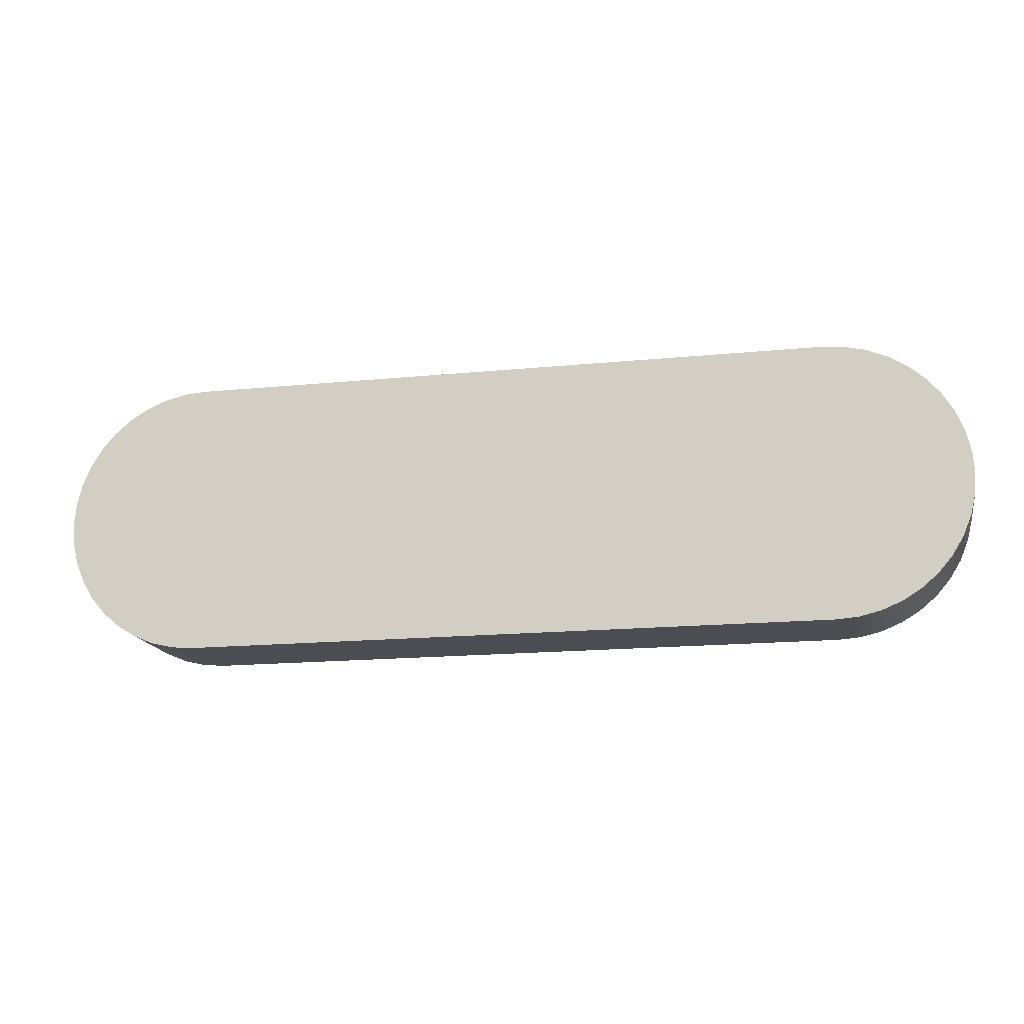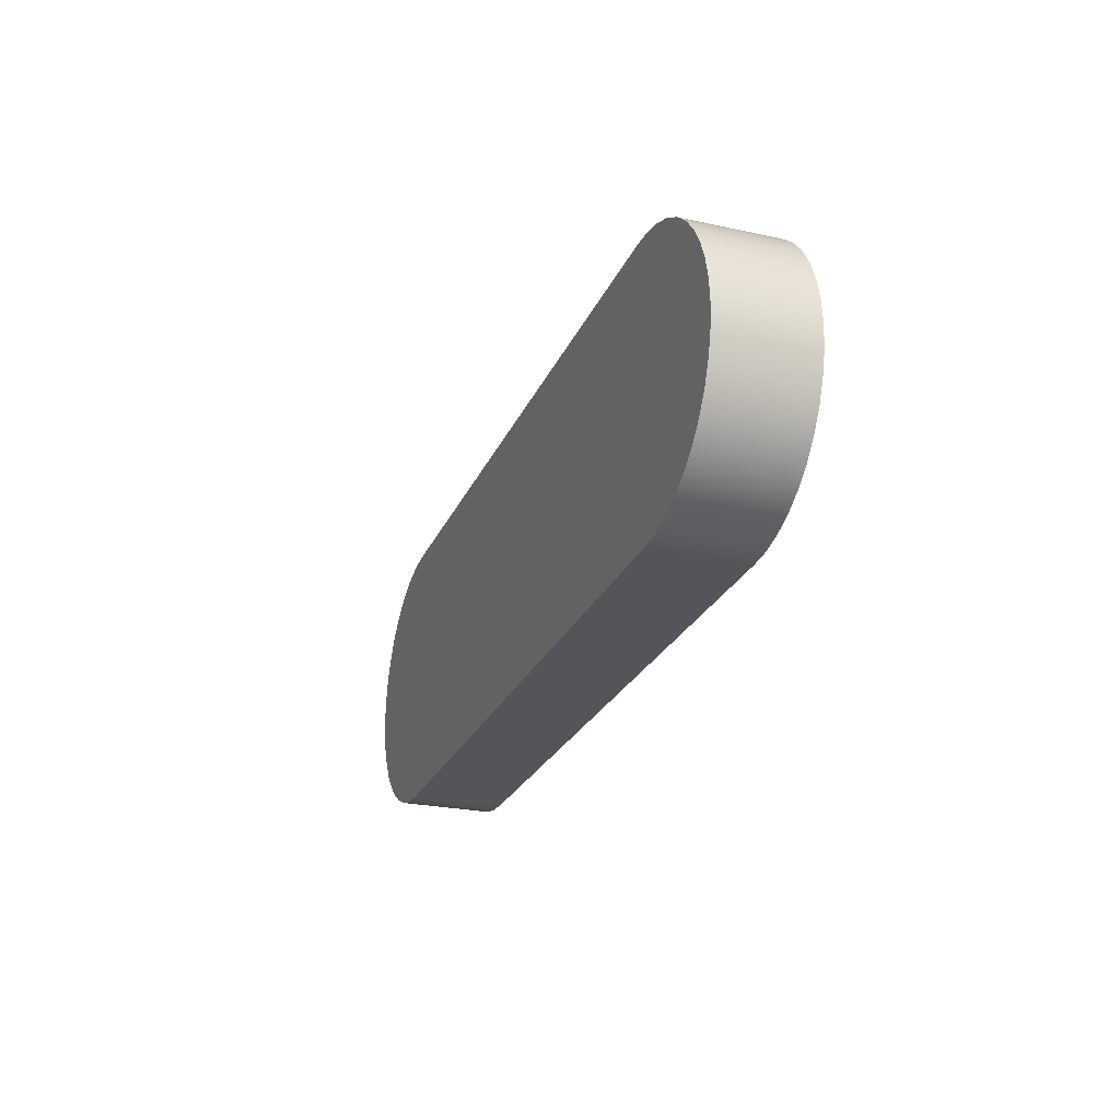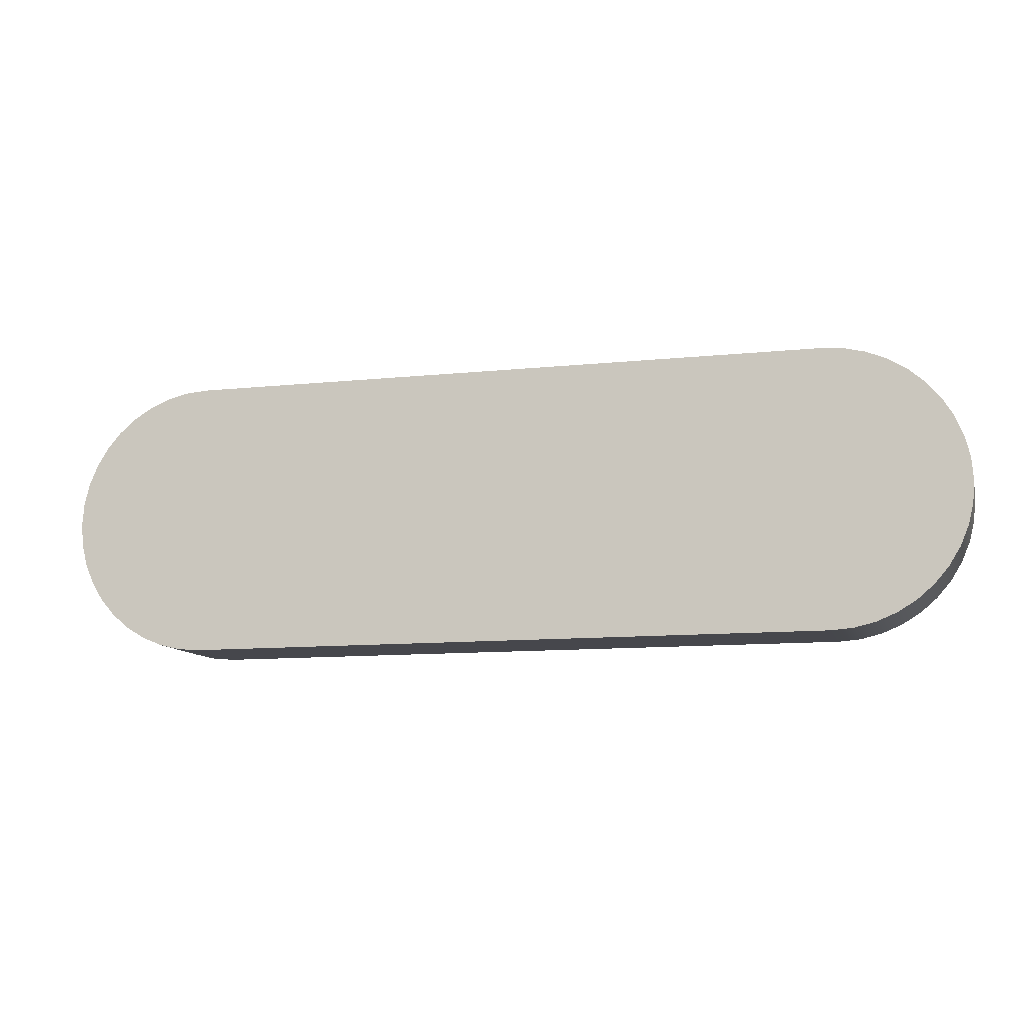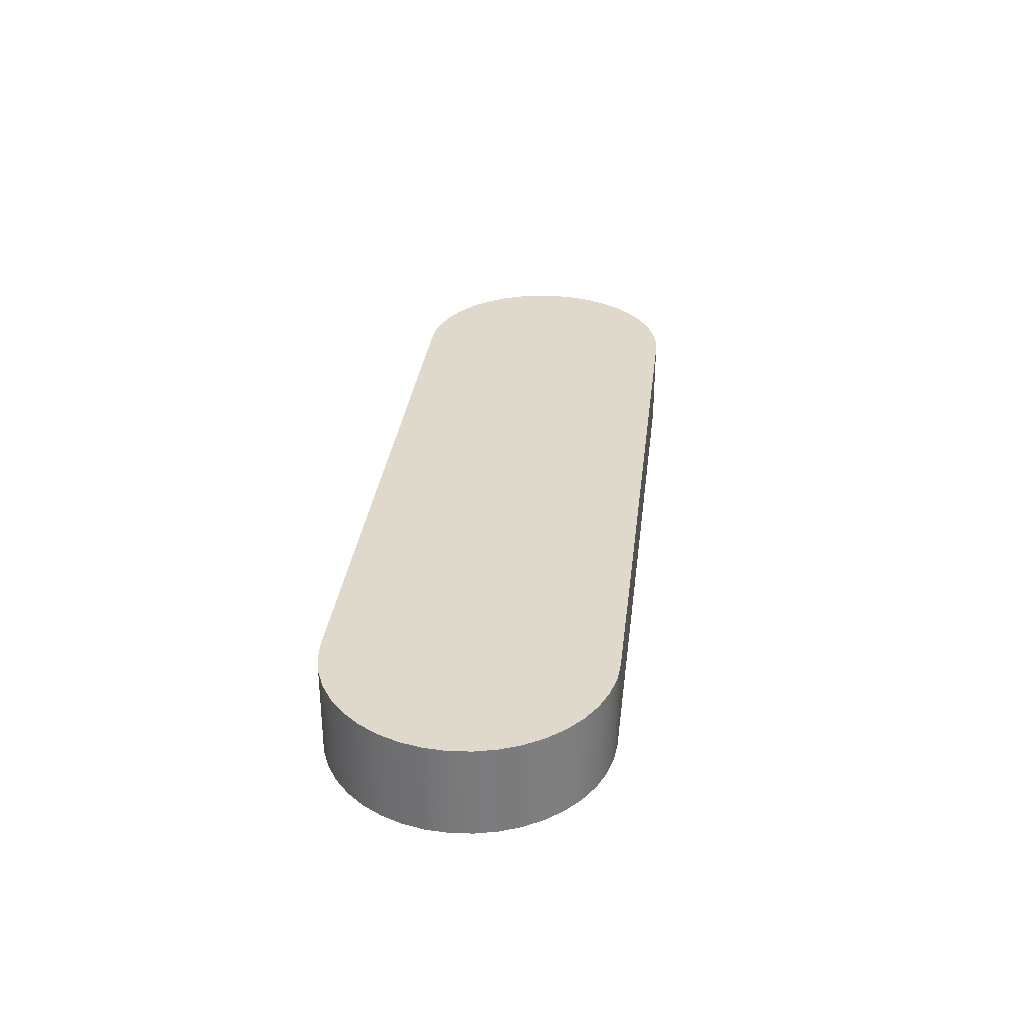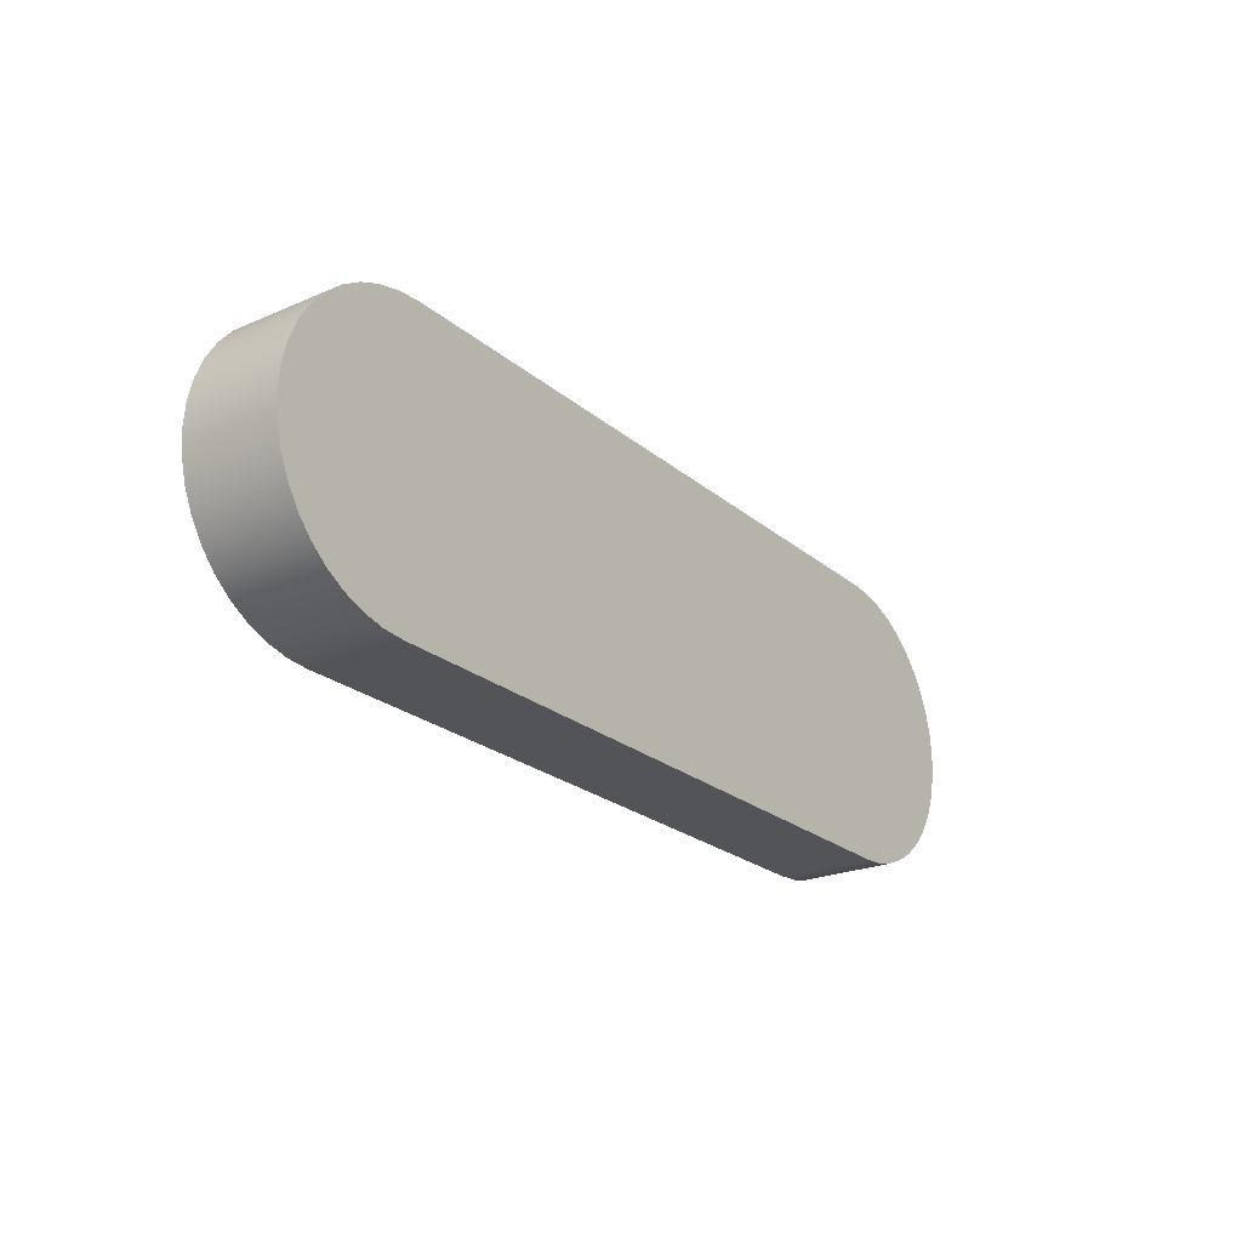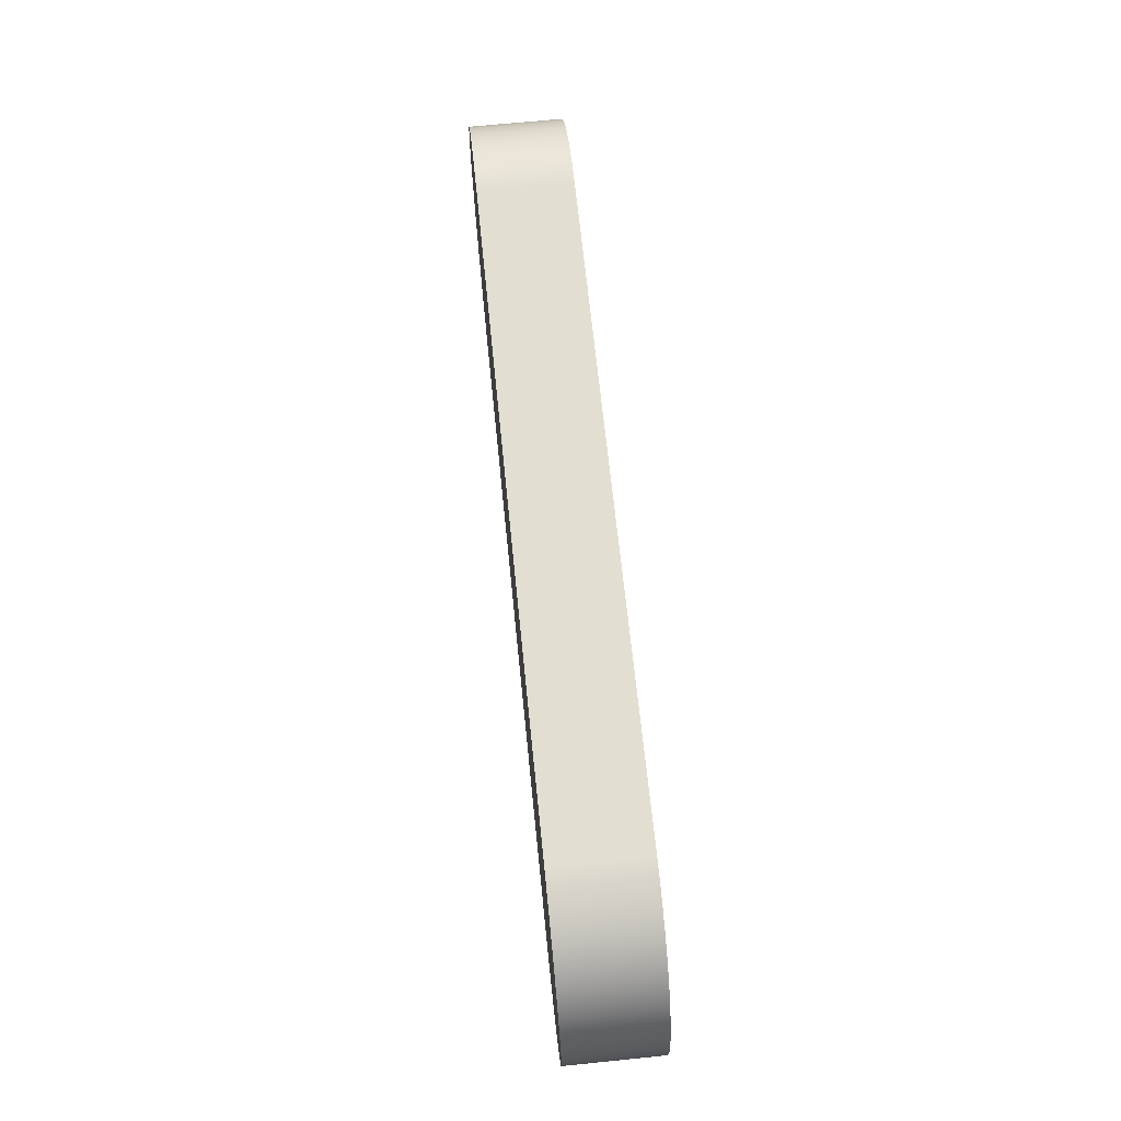
<metadata>
{"format":"obj","ext":"obj","renderer":"f3d","projection":"perspective","resolution":1024,"background":"white","views":[{"elev":-16.3,"azim":11.6,"up":"+Y"},{"elev":-24.9,"azim":-109.5,"up":"+Y"},{"elev":-11.0,"azim":14.5,"up":"+Y"},{"elev":31.8,"azim":96.9,"up":"+Z"},{"elev":-23.2,"azim":126.0,"up":"+Y"},{"elev":67.5,"azim":-95.8,"up":"+Y"}]}
</metadata>
<code>
v 2.3 3.4 0
v 1.6 3.4 0
v 1.6 3.4 0.1
v 2.3 3.4 0.1
v 2.3 3.1 0
v 2.323 3.102 0
v 2.346 3.107 0
v 2.368 3.116 0
v 2.388 3.129 0
v 2.406 3.144 0
v 2.421 3.162 0
v 2.434 3.182 0
v 2.443 3.204 0
v 2.448 3.227 0
v 2.45 3.25 0
v 2.448 3.273 0
v 2.443 3.296 0
v 2.434 3.318 0
v 2.421 3.338 0
v 2.406 3.356 0
v 2.388 3.371 0
v 2.368 3.384 0
v 2.346 3.393 0
v 2.323 3.398 0
v 2.3 3.4 0
v 2.3 3.4 0.1
v 2.323 3.398 0.1
v 2.346 3.393 0.1
v 2.368 3.384 0.1
v 2.388 3.371 0.1
v 2.406 3.356 0.1
v 2.421 3.338 0.1
v 2.434 3.318 0.1
v 2.443 3.296 0.1
v 2.448 3.273 0.1
v 2.45 3.25 0.1
v 2.448 3.227 0.1
v 2.443 3.204 0.1
v 2.434 3.182 0.1
v 2.421 3.162 0.1
v 2.406 3.144 0.1
v 2.388 3.129 0.1
v 2.368 3.116 0.1
v 2.346 3.107 0.1
v 2.323 3.102 0.1
v 2.3 3.1 0.1
v 1.6 3.1 0
v 2.3 3.1 0
v 2.3 3.1 0.1
v 1.6 3.1 0.1
v 1.6 3.4 0
v 1.577 3.398 0
v 1.554 3.393 0
v 1.532 3.384 0
v 1.512 3.371 0
v 1.494 3.356 0
v 1.479 3.338 0
v 1.466 3.318 0
v 1.457 3.296 0
v 1.452 3.273 0
v 1.45 3.25 0
v 1.452 3.227 0
v 1.457 3.204 0
v 1.466 3.182 0
v 1.479 3.162 0
v 1.494 3.144 0
v 1.512 3.129 0
v 1.532 3.116 0
v 1.554 3.107 0
v 1.577 3.102 0
v 1.6 3.1 0
v 1.6 3.1 0.1
v 1.577 3.102 0.1
v 1.554 3.107 0.1
v 1.532 3.116 0.1
v 1.512 3.129 0.1
v 1.494 3.144 0.1
v 1.479 3.162 0.1
v 1.466 3.182 0.1
v 1.457 3.204 0.1
v 1.452 3.227 0.1
v 1.45 3.25 0.1
v 1.452 3.273 0.1
v 1.457 3.296 0.1
v 1.466 3.318 0.1
v 1.479 3.338 0.1
v 1.494 3.356 0.1
v 1.512 3.371 0.1
v 1.532 3.384 0.1
v 1.554 3.393 0.1
v 1.577 3.398 0.1
v 1.6 3.4 0.1
v 1.6 3.4 0.1
v 1.577 3.398 0.1
v 1.554 3.393 0.1
v 1.532 3.384 0.1
v 1.512 3.371 0.1
v 1.494 3.356 0.1
v 1.479 3.338 0.1
v 1.466 3.318 0.1
v 1.457 3.296 0.1
v 1.452 3.273 0.1
v 1.45 3.25 0.1
v 1.452 3.227 0.1
v 1.457 3.204 0.1
v 1.466 3.182 0.1
v 1.479 3.162 0.1
v 1.494 3.144 0.1
v 1.512 3.129 0.1
v 1.532 3.116 0.1
v 1.554 3.107 0.1
v 1.577 3.102 0.1
v 1.6 3.1 0.1
v 2.3 3.1 0.1
v 2.323 3.102 0.1
v 2.346 3.107 0.1
v 2.368 3.116 0.1
v 2.388 3.129 0.1
v 2.406 3.144 0.1
v 2.421 3.162 0.1
v 2.434 3.182 0.1
v 2.443 3.204 0.1
v 2.448 3.227 0.1
v 2.45 3.25 0.1
v 2.448 3.273 0.1
v 2.443 3.296 0.1
v 2.434 3.318 0.1
v 2.421 3.338 0.1
v 2.406 3.356 0.1
v 2.388 3.371 0.1
v 2.368 3.384 0.1
v 2.346 3.393 0.1
v 2.323 3.398 0.1
v 2.3 3.4 0.1
v 1.6 3.1 0
v 1.577 3.102 0
v 1.554 3.107 0
v 1.532 3.116 0
v 1.512 3.129 0
v 1.494 3.144 0
v 1.479 3.162 0
v 1.466 3.182 0
v 1.457 3.204 0
v 1.452 3.227 0
v 1.45 3.25 0
v 1.452 3.273 0
v 1.457 3.296 0
v 1.466 3.318 0
v 1.479 3.338 0
v 1.494 3.356 0
v 1.512 3.371 0
v 1.532 3.384 0
v 1.554 3.393 0
v 1.577 3.398 0
v 1.6 3.4 0
v 2.3 3.4 0
v 2.323 3.398 0
v 2.346 3.393 0
v 2.368 3.384 0
v 2.388 3.371 0
v 2.406 3.356 0
v 2.421 3.338 0
v 2.434 3.318 0
v 2.443 3.296 0
v 2.448 3.273 0
v 2.45 3.25 0
v 2.448 3.227 0
v 2.443 3.204 0
v 2.434 3.182 0
v 2.421 3.162 0
v 2.406 3.144 0
v 2.388 3.129 0
v 2.368 3.116 0
v 2.346 3.107 0
v 2.323 3.102 0
v 2.3 3.1 0
g fbe40fc0-e339-11ea-a75a-54bf646e7e1f
f 1 2 4
f 4 2 3
g fbe436c8-e339-11ea-b964-54bf646e7e1f
f 46 5 45
f 45 5 6
f 45 6 7
f 45 7 44
f 44 7 8
f 44 8 43
f 43 8 9
f 43 9 42
f 42 9 10
f 42 10 41
f 41 10 11
f 41 11 40
f 40 11 12
f 40 12 39
f 39 12 13
f 39 13 38
f 38 13 14
f 38 14 37
f 37 14 15
f 37 15 36
f 36 15 16
f 36 16 35
f 35 16 17
f 35 17 34
f 34 17 18
f 34 18 33
f 33 18 19
f 33 19 32
f 32 19 20
f 32 20 31
f 31 20 21
f 31 21 30
f 30 21 22
f 30 22 29
f 29 22 23
f 29 23 28
f 28 23 24
f 28 24 27
f 27 24 26
f 26 24 25
g fbe45dfe-e339-11ea-8d0a-54bf646e7e1f
f 47 48 50
f 50 48 49
g fbe484da-e339-11ea-95f0-54bf646e7e1f
f 92 51 91
f 91 51 52
f 91 52 53
f 91 53 90
f 90 53 54
f 90 54 89
f 89 54 55
f 89 55 88
f 88 55 56
f 88 56 87
f 87 56 57
f 87 57 86
f 86 57 58
f 86 58 85
f 85 58 59
f 85 59 84
f 84 59 60
f 84 60 83
f 83 60 61
f 83 61 82
f 82 61 62
f 82 62 81
f 81 62 63
f 81 63 80
f 80 63 64
f 80 64 79
f 79 64 65
f 79 65 78
f 78 65 66
f 78 66 77
f 77 66 67
f 77 67 76
f 76 67 68
f 76 68 75
f 75 68 69
f 75 69 74
f 74 69 70
f 74 70 73
f 73 70 72
f 72 70 71
g fbe4abee-e339-11ea-9fd3-54bf646e7e1f
f 94 95 93
f 93 95 96
f 93 96 97
f 97 98 93
f 93 98 99
f 93 99 100
f 100 101 93
f 93 101 102
f 93 102 103
f 93 103 113
f 113 103 104
f 113 104 105
f 105 106 113
f 113 106 107
f 113 107 108
f 108 109 113
f 113 109 110
f 113 110 111
f 111 112 113
f 113 114 93
f 93 114 134
f 134 114 124
f 134 124 125
f 115 116 114
f 114 116 117
f 114 117 118
f 118 119 114
f 114 119 120
f 114 120 121
f 121 122 114
f 114 122 123
f 114 123 124
f 125 126 134
f 134 126 127
f 134 127 128
f 128 129 134
f 134 129 130
f 134 130 131
f 131 132 134
f 134 132 133
g fbe4fa10-e339-11ea-972a-54bf646e7e1f
f 136 137 135
f 135 137 138
f 135 138 139
f 139 140 135
f 135 140 141
f 135 141 142
f 142 143 135
f 135 143 144
f 135 144 145
f 135 145 155
f 155 145 146
f 155 146 147
f 147 148 155
f 155 148 149
f 155 149 150
f 150 151 155
f 155 151 152
f 155 152 153
f 153 154 155
f 155 156 135
f 135 156 176
f 176 156 166
f 176 166 167
f 157 158 156
f 156 158 159
f 156 159 160
f 160 161 156
f 156 161 162
f 156 162 163
f 163 164 156
f 156 164 165
f 156 165 166
f 167 168 176
f 176 168 169
f 176 169 170
f 170 171 176
f 176 171 172
f 176 172 173
f 173 174 176
f 176 174 175

</code>
